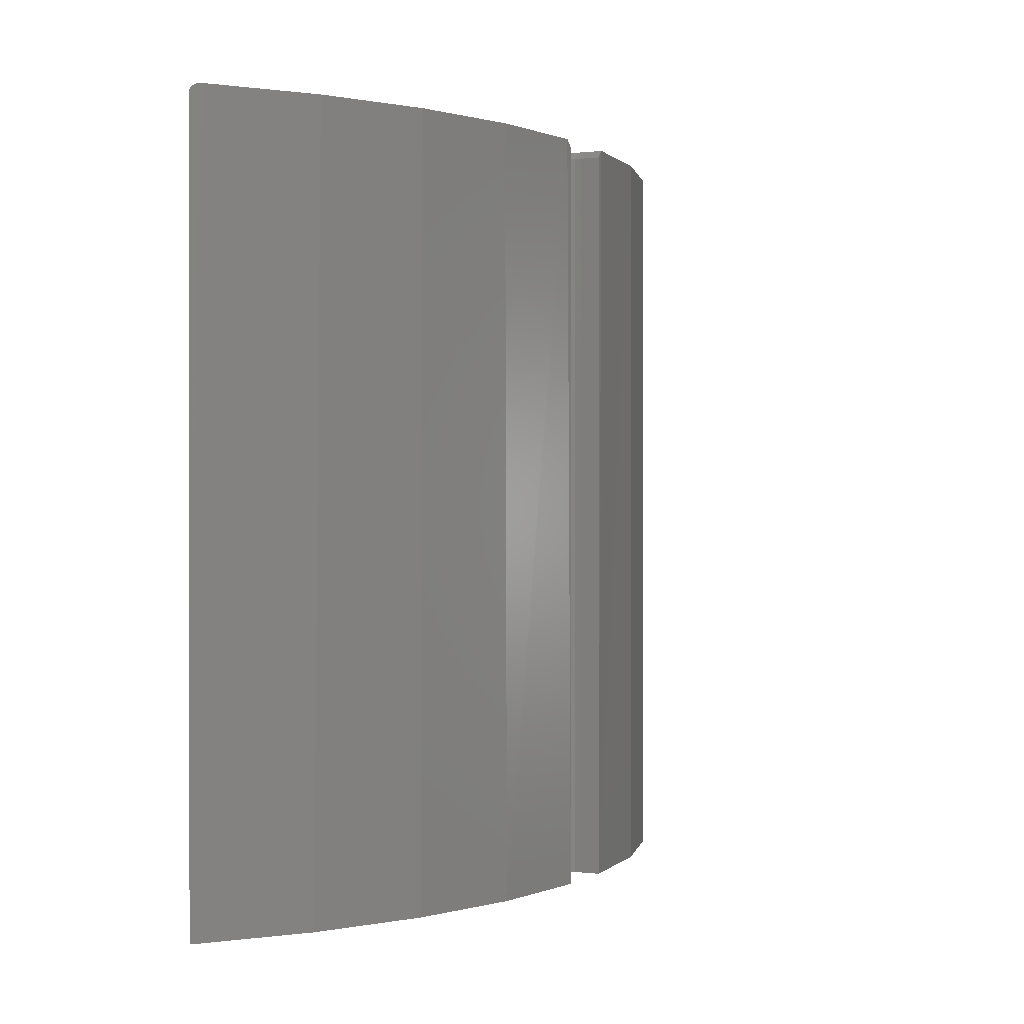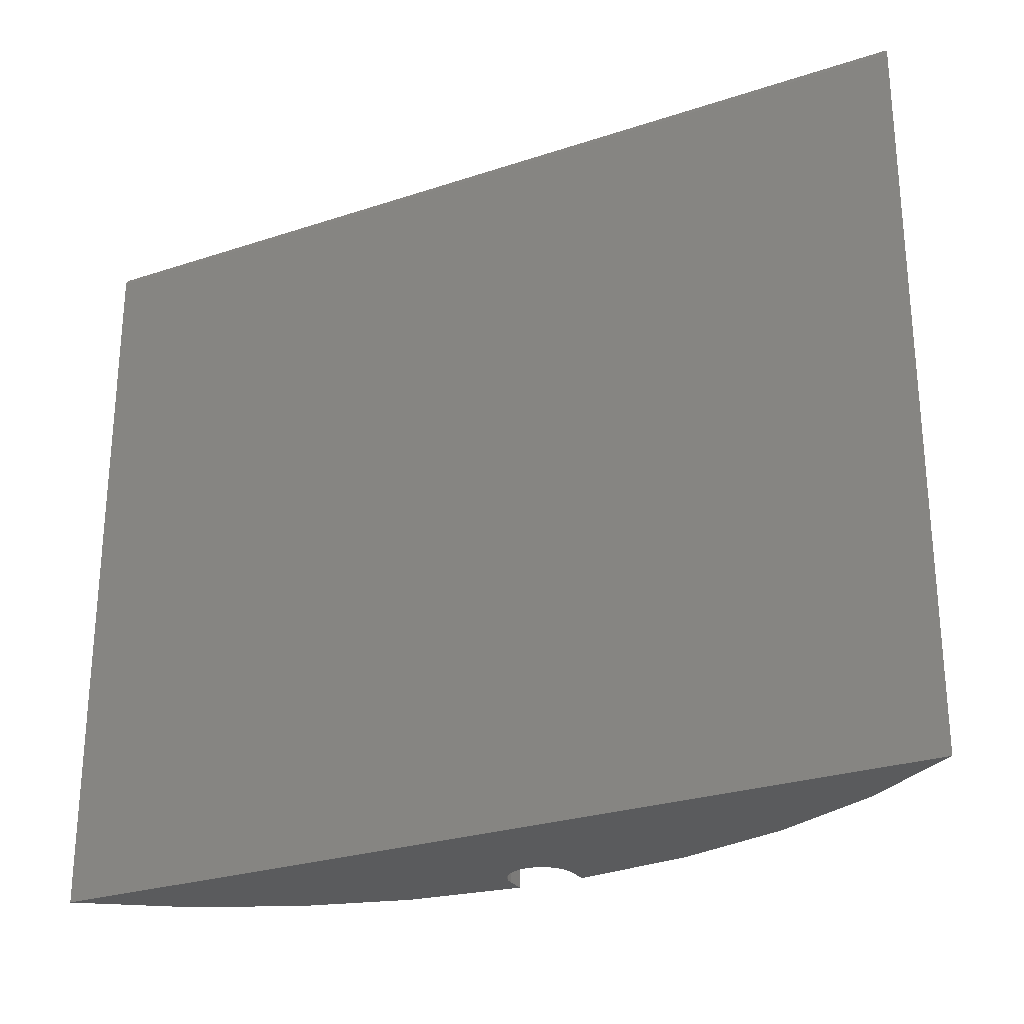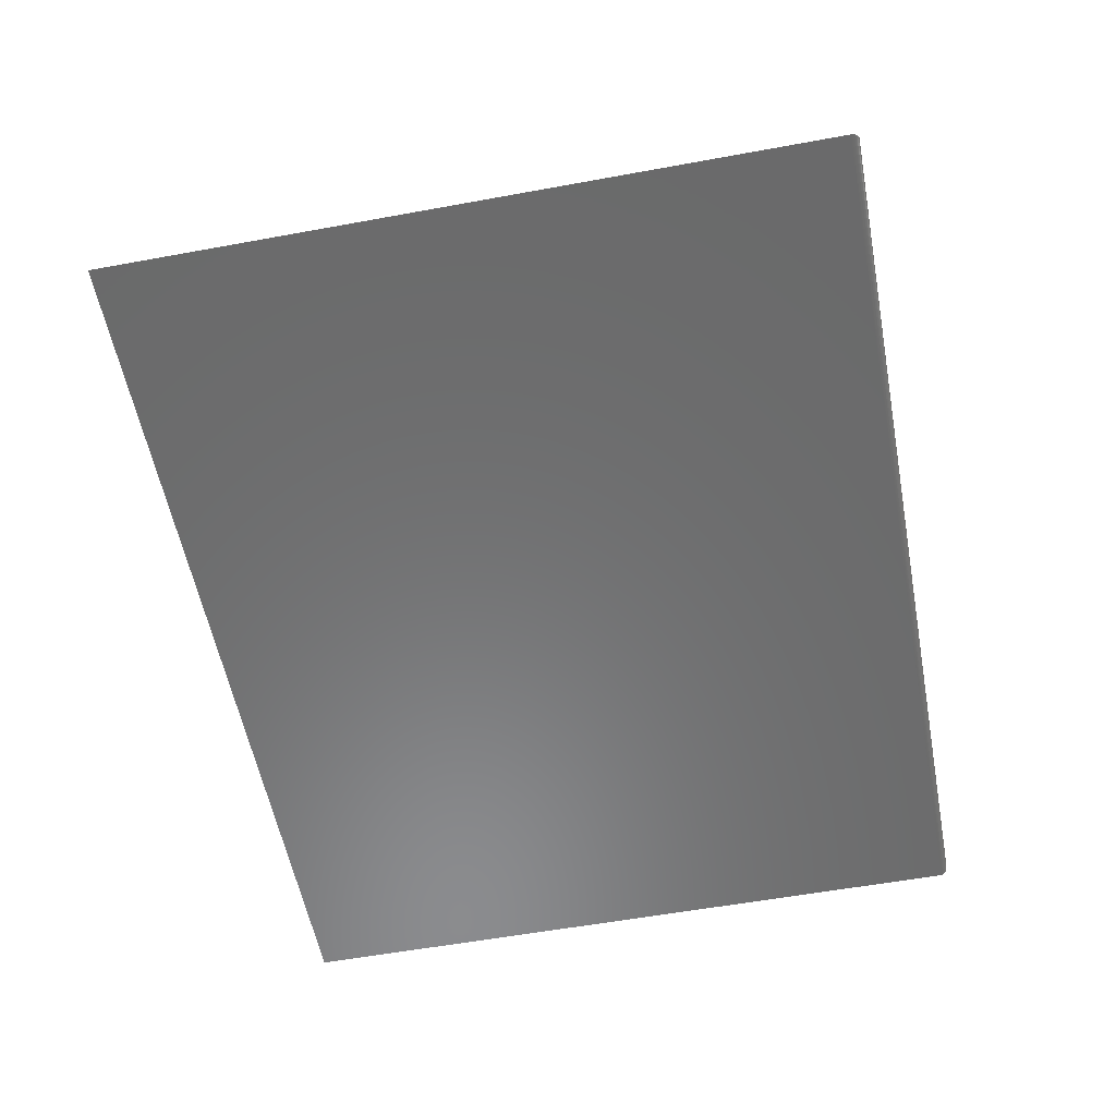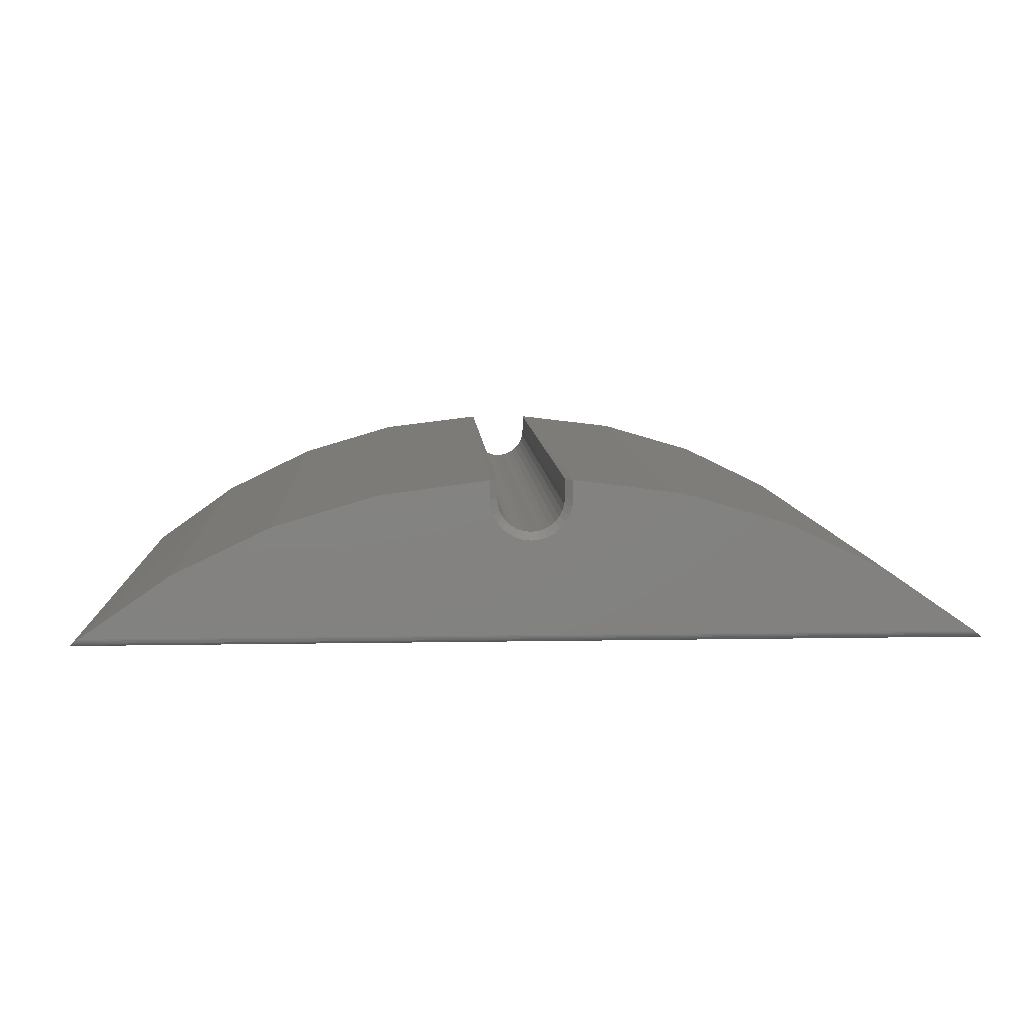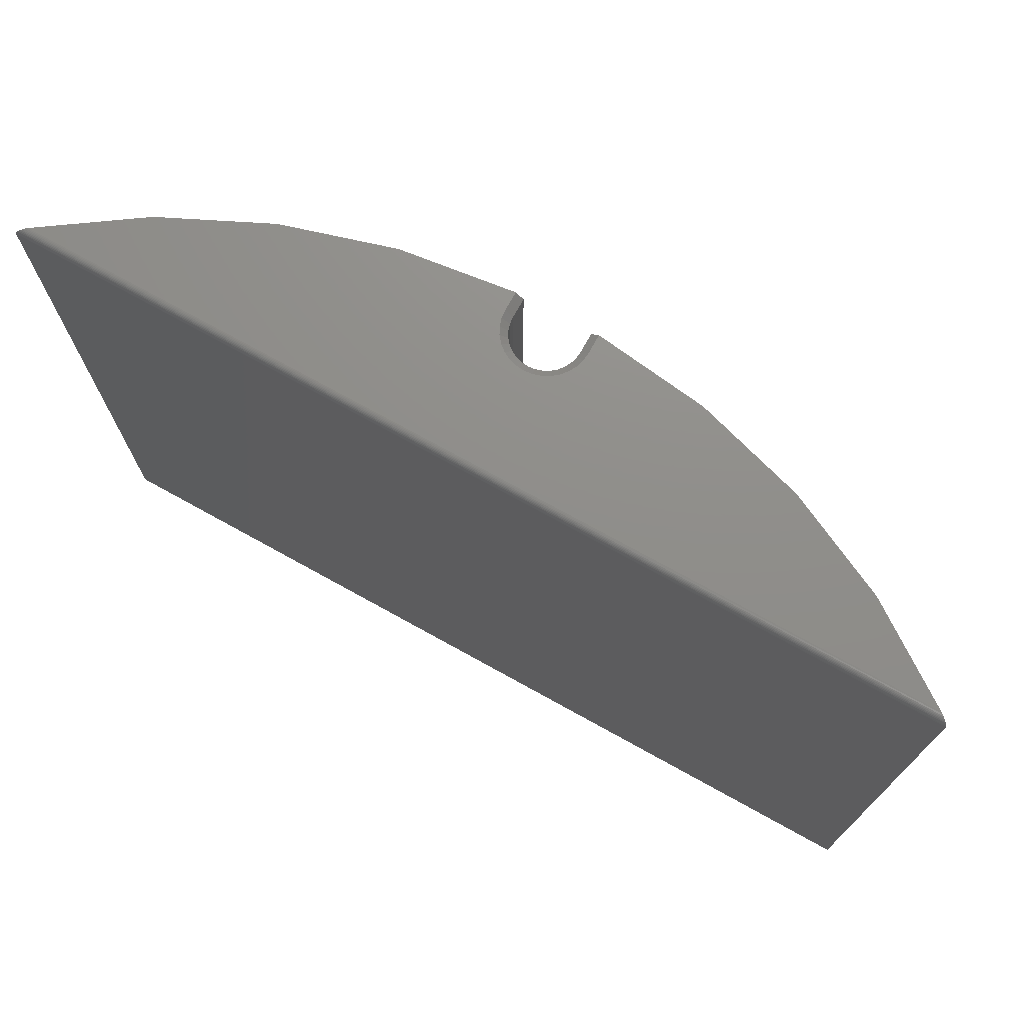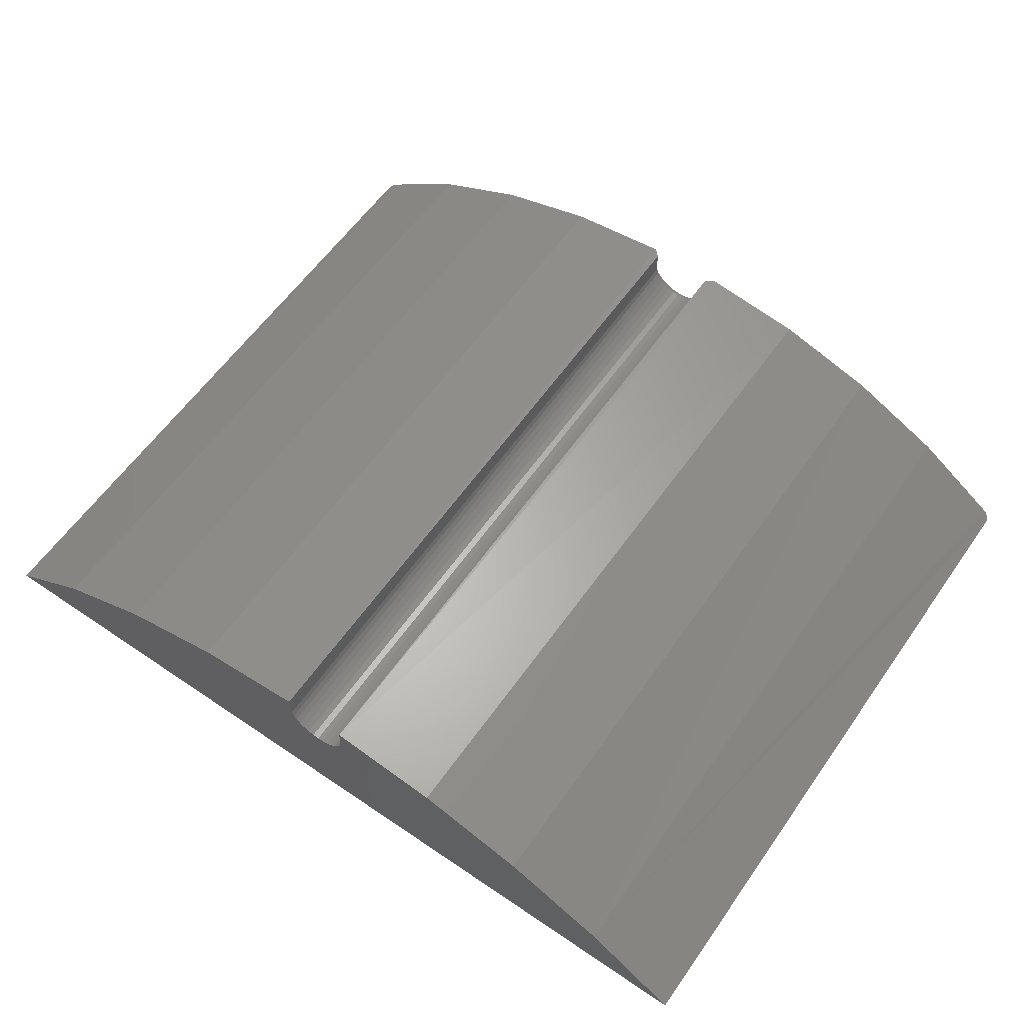
<metadata>
{"format":"stl","ext":"stl","renderer":"f3d","projection":"perspective","resolution":1024,"background":"white","views":[{"elev":0.2,"azim":-63.7,"up":"+Y"},{"elev":-26.5,"azim":-152.5,"up":"+Y"},{"elev":-57.0,"azim":100.8,"up":"+Z"},{"elev":7.7,"azim":177.0,"up":"+Z"},{"elev":73.5,"azim":-151.0,"up":"+Y"},{"elev":59.7,"azim":34.9,"up":"+Z"}]}
</metadata>
<code>
# stl→obj: 91 verts, 178 faces
v 0.03816 2.507e-17 0.7207
v 0.1496 2.967e-17 0.7064
v 0.03816 4.444e-17 0.7015
v -0.04597 3.977e-17 0.7015
v -0.1575 1.348e-17 0.7064
v -0.04597 2.126e-17 0.7207
v 0.2575 3.213e-17 0.6747
v 0.3589 3.24e-17 0.6263
v 0.02584 4.045e-17 0.6717
v 0.03107 4.145e-17 0.6781
v 0.03496 4.247e-17 0.6854
v 0.03735 4.348e-17 0.6933
v 0.4515 3.045e-17 0.5625
v -0.4593 -1.925e-17 0.5625
v -0.3668 -7.029e-18 0.6263
v -0.003906 3.743e-17 0.6594
v 0.0043 3.798e-17 0.6602
v 0.01219 3.868e-17 0.6626
v 0.01946 3.952e-17 0.6665
v -0.2653 3.974e-18 0.6747
v -0.04516 3.89e-17 0.6933
v -0.04277 3.816e-17 0.6854
v -0.03888 3.757e-17 0.6781
v -0.03365 3.715e-17 0.6717
v -0.02728 3.692e-17 0.6665
v -0.02 3.689e-17 0.6626
v -0.01211 3.707e-17 0.6602
v -0.4623 -0.0003896 0.5601
v -0.4637 -0.0008743 0.5589
v -0.465 -0.001543 0.5578
v -0.373 -0.75 0.6226
v -0.4661 -0.002382 0.5569
v -0.4671 -0.003371 0.5561
v -0.4679 -0.004484 0.5554
v -0.4684 -0.005686 0.555
v -0.4688 -0.007812 0.5547
v -0.4688 -0.75 0.5547
v -0.4608 -9.715e-05 0.5613
v -0.2674 -0.75 0.6739
v -0.1547 -0.75 0.707
v -0.03816 -0.75 0.7211
v -0.03816 -0.007812 0.7211
v 0.4609 -0.007812 0.5547
v 0.4601 -0.004484 0.5554
v 0.4609 -0.75 0.5547
v 0.4608 -0.006725 0.5548
v 0.3652 -0.75 0.6226
v 0.4593 -0.003371 0.5561
v 0.4583 -0.002382 0.5569
v 0.4572 -0.001543 0.5578
v 0.4559 -0.0008743 0.5589
v 0.4545 -0.0003896 0.5601
v 0.453 -9.715e-05 0.5613
v 0.2595 -0.75 0.6739
v 0.1469 -0.75 0.707
v 0.03035 -0.75 0.7211
v 0.03035 -0.007812 0.7211
v -0.03816 -0.007812 0.7015
v -0.03816 -0.75 0.7015
v -0.003906 -0.007812 0.6672
v 0.002776 -0.75 0.6679
v 0.002776 -0.007812 0.6679
v 0.009201 -0.75 0.6698
v 0.009201 -0.007812 0.6698
v 0.01512 -0.75 0.673
v 0.01512 -0.007812 0.673
v 0.02031 -0.75 0.6773
v 0.02031 -0.007812 0.6773
v 0.02457 -0.75 0.6825
v 0.02457 -0.007812 0.6825
v 0.02774 -0.75 0.6884
v 0.02774 -0.007812 0.6884
v 0.02969 -0.75 0.6948
v 0.02969 -0.007812 0.6948
v 0.03035 -0.75 0.7015
v 0.03035 -0.007812 0.7015
v -0.003906 -0.75 0.6672
v -0.01059 -0.007812 0.6679
v -0.01059 -0.75 0.6679
v -0.01701 -0.007812 0.6698
v -0.01701 -0.75 0.6698
v -0.02294 -0.007812 0.673
v -0.02294 -0.75 0.673
v -0.02813 -0.007812 0.6773
v -0.02813 -0.75 0.6773
v -0.03239 -0.007812 0.6825
v -0.03239 -0.75 0.6825
v -0.03555 -0.007812 0.6884
v -0.03555 -0.75 0.6884
v -0.0375 -0.007812 0.6948
v -0.0375 -0.75 0.6948
f 1 2 3
f 4 5 6
f 7 8 9
f 7 9 10
f 7 10 11
f 7 11 12
f 7 12 3
f 7 3 2
f 8 13 14
f 8 14 15
f 8 15 16
f 8 16 17
f 8 17 18
f 8 18 19
f 8 19 9
f 20 5 4
f 20 4 21
f 20 21 22
f 20 22 23
f 20 23 24
f 15 20 24
f 15 24 25
f 15 25 26
f 15 26 27
f 15 27 16
f 28 29 30
f 14 31 15
f 30 32 33
f 30 33 34
f 30 34 35
f 30 35 36
f 37 31 14
f 37 14 38
f 37 38 28
f 37 28 30
f 37 30 36
f 15 31 20
f 20 31 39
f 20 39 5
f 5 39 40
f 5 40 6
f 6 40 41
f 6 41 42
f 43 44 45
f 43 46 44
f 47 45 44
f 47 44 48
f 47 48 49
f 47 49 50
f 47 50 51
f 47 51 52
f 47 52 53
f 47 53 13
f 47 13 8
f 47 8 7
f 47 7 54
f 54 7 55
f 55 7 2
f 55 2 56
f 56 2 1
f 56 1 57
f 58 42 59
f 59 42 41
f 60 61 62
f 62 61 63
f 62 63 64
f 64 63 65
f 64 65 66
f 66 65 67
f 66 67 68
f 68 67 69
f 68 69 70
f 70 69 71
f 70 71 72
f 72 71 73
f 72 73 74
f 74 73 75
f 74 75 76
f 61 60 77
f 77 60 78
f 77 78 79
f 79 78 80
f 79 80 81
f 81 80 82
f 81 82 83
f 83 82 84
f 83 84 85
f 85 84 86
f 85 86 87
f 87 86 88
f 87 88 89
f 89 88 90
f 89 90 91
f 91 90 58
f 91 58 59
f 57 76 56
f 56 76 75
f 57 1 76
f 76 1 3
f 58 4 42
f 42 4 6
f 3 74 76
f 3 12 74
f 58 21 4
f 58 90 21
f 88 22 21
f 88 21 90
f 86 24 23
f 23 22 86
f 86 22 88
f 80 26 25
f 80 25 82
f 25 84 82
f 78 16 27
f 27 26 78
f 78 26 80
f 64 18 17
f 64 17 62
f 17 60 62
f 66 9 19
f 19 18 66
f 66 18 64
f 72 11 10
f 72 10 70
f 10 68 70
f 12 11 74
f 74 11 72
f 24 86 84
f 84 25 24
f 16 78 60
f 60 17 16
f 9 66 68
f 68 10 9
f 37 36 45
f 45 36 43
f 36 46 43
f 36 35 46
f 14 53 38
f 14 13 53
f 53 52 38
f 38 52 28
f 52 51 28
f 28 51 29
f 51 50 29
f 29 50 30
f 50 49 30
f 30 49 32
f 49 48 32
f 32 48 33
f 48 44 33
f 33 44 34
f 34 44 35
f 44 46 35
f 75 55 56
f 47 63 61
f 47 61 77
f 41 40 59
f 54 55 75
f 54 75 73
f 54 73 71
f 54 71 69
f 54 69 67
f 54 67 65
f 54 65 63
f 54 63 47
f 39 83 85
f 39 85 87
f 39 87 89
f 39 89 91
f 39 91 59
f 39 59 40
f 31 37 45
f 31 45 47
f 31 47 77
f 31 77 79
f 31 79 81
f 31 81 83
f 31 83 39

</code>
